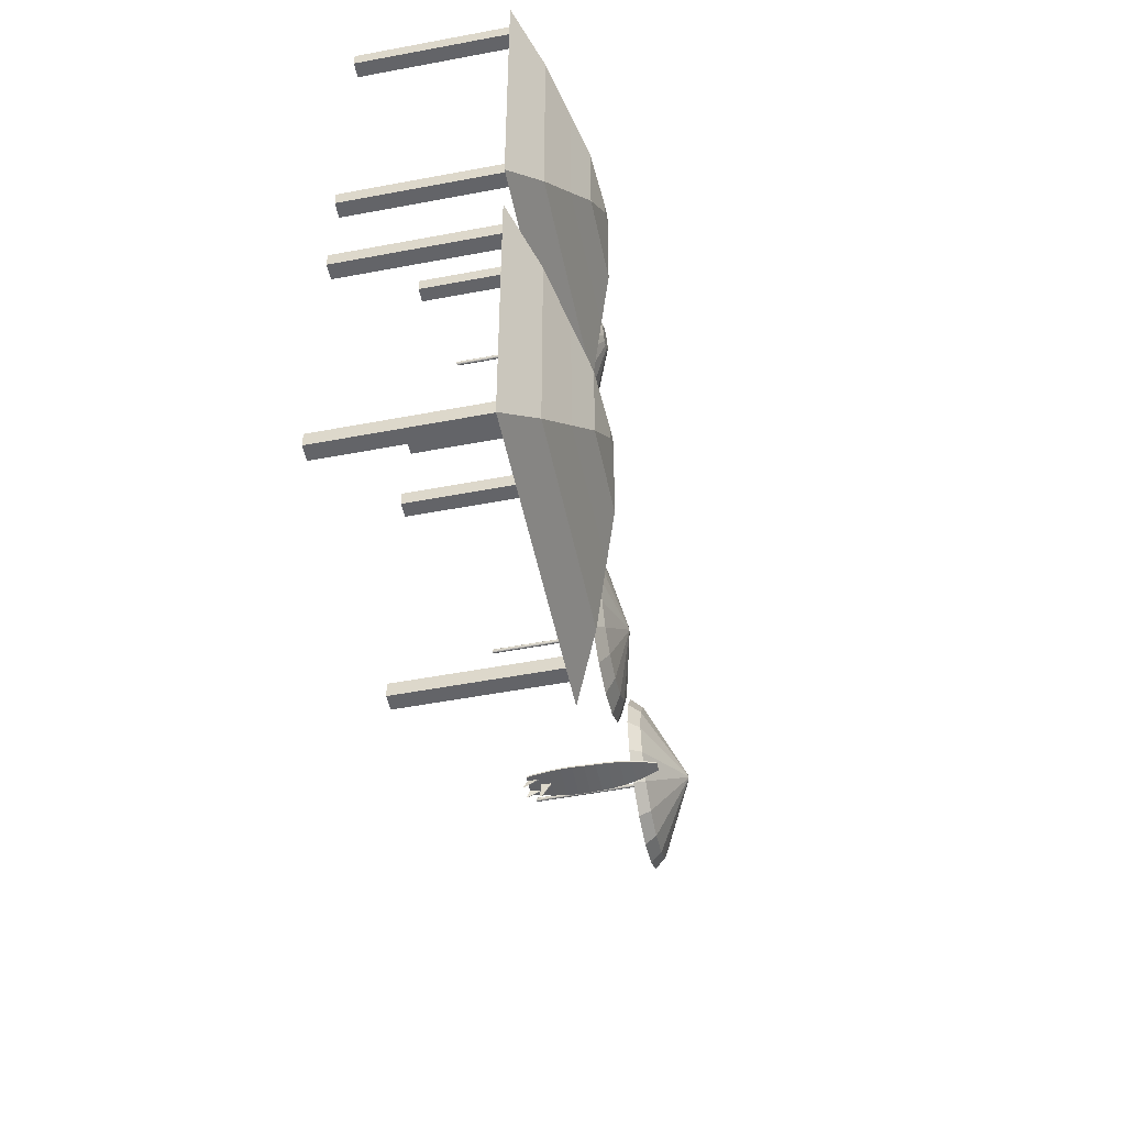
<metadata>
{"format":"obj","ext":"obj","renderer":"f3d","projection":"perspective","resolution":1024,"background":"white","views":[{"elev":-51.3,"azim":101.7,"up":"+Z"}]}
</metadata>
<code>
g Cylinder.003
v 2.067 0.9996 2.474
v 2.067 1.707 3.776
v 2.647 0.9996 2.59
v 2.149 1.707 3.793
v 3.14 0.9996 2.919
v 2.219 1.707 3.839
v 3.469 0.9996 3.411
v 2.266 1.707 3.909
v 3.584 0.9996 3.991
v 2.282 1.707 3.991
v 3.469 0.9996 4.572
v 2.266 1.707 4.074
v 3.14 0.9996 5.064
v 2.219 1.707 4.144
v 2.647 0.9996 5.393
v 2.149 1.707 4.19
v 2.067 0.9996 5.509
v 2.067 1.707 4.207
v 1.486 0.9996 5.393
v 1.984 1.707 4.19
v 0.9939 0.9996 5.064
v 1.915 1.707 4.144
v 0.665 0.9996 4.572
v 1.868 1.707 4.074
v 0.5495 0.9996 3.991
v 1.851 1.707 3.991
v 0.665 0.9996 3.411
v 1.868 1.707 3.909
v 0.9939 0.9996 2.919
v 1.915 1.707 3.839
v 1.486 0.9996 2.59
v 1.984 1.707 3.793
v 2.067 0.9996 3.957
v 2.08 0.9996 3.959
v 2.091 0.9996 3.967
v 2.099 0.9996 3.978
v 2.102 0.9996 3.991
v 2.099 0.9996 4.005
v 2.091 0.9996 4.016
v 2.08 0.9996 4.024
v 2.067 0.9996 4.026
v 2.053 0.9996 4.024
v 2.042 0.9996 4.016
v 2.035 0.9996 4.005
v 2.032 0.9996 3.991
v 2.035 0.9996 3.978
v 2.042 0.9996 3.967
v 2.053 0.9996 3.959
v 2.067 -0.9332 3.957
v 2.08 -0.9332 3.959
v 2.091 -0.9332 3.967
v 2.099 -0.9332 3.978
v 2.102 -0.9332 3.991
v 2.099 -0.9332 4.005
v 2.091 -0.9332 4.016
v 2.08 -0.9332 4.024
v 2.067 -0.9332 4.026
v 2.053 -0.9332 4.024
v 2.042 -0.9332 4.016
v 2.035 -0.9332 4.005
v 2.032 -0.9332 3.991
v 2.035 -0.9332 3.978
v 2.042 -0.9332 3.967
v 2.053 -0.9332 3.959
v 2.067 1.299 2.784
v 2.529 1.299 2.876
v 2.921 1.299 3.138
v 3.182 1.299 3.529
v 3.274 1.299 3.991
v 3.182 1.299 4.454
v 2.921 1.299 4.845
v 2.529 1.299 5.107
v 2.067 1.299 5.199
v 1.605 1.299 5.107
v 1.213 1.299 4.845
v 0.9511 1.299 4.454
v 0.8592 1.299 3.991
v 0.9511 1.299 3.529
v 1.213 1.299 3.138
v 1.605 1.299 2.876
f 65 2 4 66
f 66 4 6 67
f 67 6 8 68
f 68 8 10 69
f 69 10 12 70
f 70 12 14 71
f 71 14 16 72
f 72 16 18 73
f 73 18 20 74
f 74 20 22 75
f 75 22 24 76
f 76 24 26 77
f 77 26 28 78
f 78 28 30 79
f 4 2 32 30 28 26 24 22 20 18 16 14 12 10 8 6
f 79 30 32 80
f 80 32 2 65
f 47 48 64 63
f 40 41 57 56
f 33 34 50 49
f 48 33 49 64
f 41 42 58 57
f 34 35 51 50
f 42 43 59 58
f 35 36 52 51
f 43 44 60 59
f 36 37 53 52
f 44 45 61 60
f 37 38 54 53
f 45 46 62 61
f 38 39 55 54
f 46 47 63 62
f 39 40 56 55
f 31 80 65 1
f 29 79 80 31
f 27 78 79 29
f 25 77 78 27
f 23 76 77 25
f 21 75 76 23
f 19 74 75 21
f 17 73 74 19
f 15 72 73 17
f 13 71 72 15
f 11 70 71 13
f 9 69 70 11
f 7 68 69 9
f 5 67 68 7
f 3 66 67 5
f 1 65 66 3
g Cube.002
v 4.445 1.626 -3.322
v 6.726 2.602 -5.604
v 4.445 1.626 -8.121
v 6.726 2.602 -5.839
v 9.244 1.626 -3.322
v 6.962 2.602 -5.604
v 9.244 1.626 -8.121
v 6.962 2.602 -5.839
v 5.115 2.033 -3.992
v 5.704 2.291 -4.581
v 6.175 2.501 -5.052
v 6.175 2.501 -6.391
v 5.704 2.291 -6.861
v 5.115 2.033 -7.45
v 7.513 2.501 -6.391
v 7.984 2.291 -6.861
v 8.573 2.033 -7.45
v 7.513 2.501 -5.052
v 7.984 2.291 -4.581
v 8.573 2.033 -3.992
v 4.445 1.626 -5.721
v 6.844 1.626 -8.121
v 9.244 1.626 -5.721
v 6.844 1.626 -3.322
v 9.045 1.626 -7.605
v 9.045 1.626 -7.843
v 8.807 1.626 -7.843
v 8.807 1.626 -7.605
v 8.808 1.626 -3.487
v 9.044 1.626 -3.487
v 9.044 1.626 -3.724
v 8.808 1.626 -3.724
v 4.664 1.626 -3.704
v 4.664 1.626 -3.462
v 4.906 1.626 -3.462
v 4.906 1.626 -3.704
v 4.873 1.626 -7.835
v 4.628 1.626 -7.835
v 4.628 1.626 -7.59
v 4.873 1.626 -7.59
v 9.045 -0.842 -7.605
v 9.045 -0.842 -7.843
v 8.807 -0.842 -7.843
v 8.807 -0.842 -7.605
v 8.808 -0.842 -3.487
v 9.044 -0.842 -3.487
v 9.044 -0.842 -3.724
v 8.808 -0.842 -3.724
v 4.664 -0.842 -3.704
v 4.664 -0.842 -3.462
v 4.906 -0.842 -3.462
v 4.906 -0.842 -3.704
v 4.873 -0.842 -7.835
v 4.628 -0.842 -7.835
v 4.628 -0.842 -7.59
v 4.873 -0.842 -7.59
f 91 82 84 92
f 92 84 88 95
f 95 88 86 98
f 98 86 82 91
f 88 84 82 86
f 85 100 89 81 104
f 100 99 90 89
f 99 98 91 90
f 87 97 100 85 103
f 97 96 99 100
f 96 95 98 99
f 83 94 97 87 102
f 94 93 96 97
f 93 92 95 96
f 81 89 94 83 101
f 89 90 93 94
f 90 91 92 93
f 114 113 129 130
f 107 106 122 123
f 110 109 125 126
f 106 105 121 122
f 123 122 121 124
f 128 127 126 125
f 129 132 131 130
f 134 133 136 135
f 111 110 126 127
f 118 117 133 134
f 108 107 123 124
f 115 114 130 131
f 109 112 128 125
f 119 118 134 135
f 105 108 124 121
f 116 115 131 132
f 112 111 127 128
f 117 120 136 133
f 113 116 132 129
f 120 119 135 136
g Cube.001
v -0.1868 -0.004877 -4.708
v -0.07642 1.995 -4.708
v -0.1868 -0.004877 -4.732
v -0.07642 1.995 -4.732
v 0.1868 -0.004877 -4.708
v 0.07642 1.995 -4.708
v 0.1868 -0.004877 -4.732
v 0.07642 1.995 -4.732
v -0.2258 0.1769 -4.719
v -0.2555 0.3588 -4.728
v -0.2756 0.5406 -4.736
v -0.2857 0.7224 -4.742
v -0.2801 0.9042 -4.746
v -0.2738 1.086 -4.747
v -0.2658 1.268 -4.742
v -0.2401 1.45 -4.736
v -0.1998 1.631 -4.729
v -0.1451 1.813 -4.719
v -0.1451 1.813 -4.744
v -0.1998 1.631 -4.753
v -0.2401 1.45 -4.761
v -0.2658 1.268 -4.767
v -0.2738 1.086 -4.771
v -0.2801 0.9042 -4.771
v -0.2857 0.7224 -4.766
v -0.2756 0.5406 -4.76
v -0.2555 0.3588 -4.753
v -0.2258 0.1769 -4.743
v 0.1451 1.813 -4.744
v 0.1998 1.631 -4.753
v 0.2401 1.45 -4.761
v 0.2658 1.268 -4.767
v 0.2738 1.086 -4.771
v 0.2801 0.9042 -4.771
v 0.2857 0.7224 -4.766
v 0.2756 0.5406 -4.76
v 0.2555 0.3588 -4.753
v 0.2258 0.1769 -4.743
v 0.1451 1.813 -4.719
v 0.1998 1.631 -4.729
v 0.2401 1.45 -4.736
v 0.2658 1.268 -4.742
v 0.2738 1.086 -4.747
v 0.2801 0.9042 -4.746
v 0.2857 0.7224 -4.742
v 0.2756 0.5406 -4.736
v 0.2555 0.3588 -4.728
v 0.2258 0.1769 -4.719
v -0.007642 0.1829 -4.744
v -0.008317 0.1883 -4.744
v -0.04027 1.995 -4.732
v 0.04027 1.995 -4.732
v -0.09847 -0.004877 -4.708
v 0.09847 -0.004877 -4.708
v 0.04027 1.995 -4.708
v -0.04027 1.995 -4.708
v 0.119 0.1769 -4.719
v -0.119 0.1769 -4.719
v 0.1346 0.3588 -4.728
v -0.1346 0.3588 -4.728
v 0.1452 0.5406 -4.736
v -0.1452 0.5406 -4.736
v 0.1506 0.7224 -4.742
v -0.1506 0.7224 -4.742
v 0.1476 0.9042 -4.746
v -0.1476 0.9042 -4.746
v 0.1443 1.086 -4.747
v -0.1443 1.086 -4.747
v 0.1401 1.268 -4.742
v -0.1401 1.268 -4.742
v 0.1265 1.45 -4.736
v -0.1265 1.45 -4.736
v 0.1053 1.631 -4.729
v -0.1053 1.631 -4.729
v 0.07649 1.813 -4.719
v -0.07649 1.813 -4.719
v 0.009369 0.3474 -4.752
v -0.009369 0.3474 -4.752
v -0.1346 0.3588 -4.753
v 0.1346 0.3588 -4.753
v -0.1452 0.5406 -4.76
v 0.1452 0.5406 -4.76
v -0.1506 0.7224 -4.766
v 0.1506 0.7224 -4.766
v -0.1476 0.9042 -4.771
v 0.1476 0.9042 -4.771
v -0.1443 1.086 -4.771
v 0.1443 1.086 -4.771
v -0.1401 1.268 -4.767
v 0.1401 1.268 -4.767
v -0.1265 1.45 -4.761
v 0.1265 1.45 -4.761
v -0.1053 1.631 -4.753
v 0.1053 1.631 -4.753
v -0.07649 1.813 -4.744
v 0.07649 1.813 -4.744
v 0.08927 -0.004877 -4.732
v 0.1077 -0.004877 -4.732
v 0.09847 -0.004877 -4.732
v -0.1077 -0.004877 -4.732
v -0.08927 -0.004877 -4.732
v -0.09847 -0.004877 -4.732
v -0.1098 0.1769 -4.743
v -0.1282 0.1769 -4.743
v -0.1195 0.1829 -4.744
v 0.1282 0.1769 -4.743
v 0.1098 0.1769 -4.743
v 0.1195 0.1829 -4.744
v 0.007642 0.1829 -4.744
v 0.008317 0.1883 -4.744
v -0.001369 0.1781 -4.992
v -0.001258 0.1772 -4.992
v -0.001542 0.2043 -4.994
v 0.001258 0.1772 -4.992
v 0.001369 0.1781 -4.992
v 0.001542 0.2043 -4.994
v 0.1055 -0.06116 -4.852
v 0.1086 -0.06116 -4.852
v -0.1086 -0.06116 -4.852
v -0.1055 -0.06116 -4.852
v -0.1089 -0.03123 -4.854
v -0.1119 -0.03123 -4.854
v 0.1119 -0.03123 -4.854
v 0.1089 -0.03123 -4.854
f 154 138 140 155
f 232 188 144 165
f 165 144 142 175
f 212 192 138 154
f 237 239 243 233
f 187 140 138 192
f 189 194 145 137
f 194 196 146 145
f 196 198 147 146
f 198 200 148 147
f 200 202 149 148
f 202 204 150 149
f 204 206 151 150
f 206 208 152 151
f 208 210 153 152
f 210 212 154 153
f 143 174 184 141
f 174 173 183 184
f 173 172 182 183
f 172 171 181 182
f 171 170 180 181
f 170 169 179 180
f 169 168 178 179
f 168 167 177 178
f 167 166 176 177
f 166 165 175 176
f 238 237 233 235 190 189
f 246 245 250 251
f 216 218 172 173
f 218 220 171 172
f 220 222 170 171
f 222 224 169 170
f 224 226 168 169
f 226 228 167 168
f 228 230 166 167
f 230 232 165 166
f 137 145 164 139
f 145 146 163 164
f 146 147 162 163
f 147 148 161 162
f 148 149 160 161
f 149 150 159 160
f 150 151 158 159
f 151 152 157 158
f 152 153 156 157
f 153 154 155 156
f 156 155 231 229
f 229 231 232 230
f 157 156 229 227
f 227 229 230 228
f 158 157 227 225
f 225 227 228 226
f 159 158 225 223
f 223 225 226 224
f 160 159 223 221
f 221 223 224 222
f 161 160 221 219
f 219 221 222 220
f 162 161 219 217
f 217 219 220 218
f 163 162 217 215
f 215 217 218 216
f 216 244 246 213
f 242 244 216 173 174
f 139 236 238 189 137
f 234 242 174 143
f 176 175 211 209
f 209 211 212 210
f 177 176 209 207
f 207 209 210 208
f 178 177 207 205
f 205 207 208 206
f 179 178 205 203
f 203 205 206 204
f 180 179 203 201
f 201 203 204 202
f 181 180 201 199
f 199 201 202 200
f 182 181 199 197
f 197 199 200 198
f 183 182 197 195
f 195 197 198 196
f 184 183 195 193
f 193 195 196 194
f 141 184 193 190
f 190 193 194 189
f 144 188 191 142
f 188 187 192 191
f 164 163 215 241 240
f 139 164 240 236
f 175 142 191 211
f 211 191 192 212
f 155 140 187 231
f 231 187 188 232
f 233 234 235
f 236 237 238
f 239 240 241
f 242 243 244
f 239 237 256 257
f 237 236 255 256
f 235 234 143 141 190
f 215 216 213 214
f 243 239 185 245
f 239 241 186 185
f 241 215 214 186
f 244 243 245 246
f 248 247 249 252 251 250
f 257 256 255 258
f 259 254 253 260
f 236 240 258 255
f 186 214 249 247
f 214 213 252 249
f 242 234 254 259
f 245 185 248 250
f 240 239 257 258
f 233 243 260 253
f 234 233 253 254
f 213 246 251 252
f 185 186 247 248
f 243 242 259 260
g Cube
v 4.445 1.626 2.399
v 6.726 2.602 0.1176
v 4.445 1.626 -2.399
v 6.726 2.602 -0.1176
v 9.244 1.626 2.399
v 6.962 2.602 0.1176
v 9.244 1.626 -2.399
v 6.962 2.602 -0.1176
v 5.115 2.033 1.729
v 5.704 2.291 1.14
v 6.175 2.501 0.6692
v 6.175 2.501 -0.6692
v 5.704 2.291 -1.14
v 5.115 2.033 -1.729
v 7.513 2.501 -0.6692
v 7.984 2.291 -1.14
v 8.573 2.033 -1.729
v 7.513 2.501 0.6692
v 7.984 2.291 1.14
v 8.573 2.033 1.729
v 4.445 1.626 0
v 6.844 1.626 -2.399
v 9.244 1.626 0
v 6.844 1.626 2.399
v 9.045 1.626 -1.884
v 9.045 1.626 -2.122
v 8.807 1.626 -2.122
v 8.807 1.626 -1.884
v 8.808 1.626 2.234
v 9.044 1.626 2.234
v 9.044 1.626 1.997
v 8.808 1.626 1.997
v 4.664 1.626 2.018
v 4.664 1.626 2.259
v 4.906 1.626 2.259
v 4.906 1.626 2.018
v 4.873 1.626 -2.114
v 4.628 1.626 -2.114
v 4.628 1.626 -1.869
v 4.873 1.626 -1.869
v 9.045 -0.842 -1.884
v 9.045 -0.842 -2.122
v 8.807 -0.842 -2.122
v 8.807 -0.842 -1.884
v 8.808 -0.842 2.234
v 9.044 -0.842 2.234
v 9.044 -0.842 1.997
v 8.808 -0.842 1.997
v 4.664 -0.842 2.018
v 4.664 -0.842 2.259
v 4.906 -0.842 2.259
v 4.906 -0.842 2.018
v 4.873 -0.842 -2.114
v 4.628 -0.842 -2.114
v 4.628 -0.842 -1.869
v 4.873 -0.842 -1.869
f 271 262 264 272
f 272 264 268 275
f 275 268 266 278
f 278 266 262 271
f 268 264 262 266
f 265 280 269 261 284
f 280 279 270 269
f 279 278 271 270
f 267 277 280 265 283
f 277 276 279 280
f 276 275 278 279
f 263 274 277 267 282
f 274 273 276 277
f 273 272 275 276
f 261 269 274 263 281
f 269 270 273 274
f 270 271 272 273
f 294 293 309 310
f 287 286 302 303
f 290 289 305 306
f 286 285 301 302
f 303 302 301 304
f 308 307 306 305
f 309 312 311 310
f 314 313 316 315
f 291 290 306 307
f 298 297 313 314
f 288 287 303 304
f 295 294 310 311
f 289 292 308 305
f 299 298 314 315
f 285 288 304 301
f 296 295 311 312
f 292 291 307 308
f 297 300 316 313
f 293 296 312 309
f 300 299 315 316
g Cylinder.002
v -4.768 0.9996 -1.517
v -4.768 1.813 -0.05183
v -4.188 0.9996 -1.402
v -4.749 1.813 -0.04789
v -3.695 0.9996 -1.073
v -4.732 1.813 -0.03665
v -3.367 0.9996 -0.5806
v -4.72 1.813 -0.01984
v -3.251 0.9996 0
v -4.717 1.813 0
v -3.367 0.9996 0.5806
v -4.72 1.813 0.01984
v -3.695 0.9996 1.073
v -4.732 1.813 0.03665
v -4.188 0.9996 1.402
v -4.749 1.813 0.04789
v -4.768 0.9996 1.517
v -4.768 1.813 0.05183
v -5.349 0.9996 1.402
v -4.788 1.813 0.04789
v -5.841 0.9996 1.073
v -4.805 1.813 0.03665
v -6.17 0.9996 0.5806
v -4.816 1.813 0.01984
v -6.286 0.9996 0
v -4.82 1.813 0
v -6.17 0.9996 -0.5806
v -4.816 1.813 -0.01984
v -5.841 0.9996 -1.073
v -4.805 1.813 -0.03665
v -5.349 0.9996 -1.402
v -4.788 1.813 -0.04789
v -4.768 0.9996 -0.03475
v -4.755 0.9996 -0.0321
v -4.744 0.9996 -0.02457
v -4.736 0.9996 -0.0133
v -4.734 0.9996 0
v -4.736 0.9996 0.0133
v -4.744 0.9996 0.02457
v -4.755 0.9996 0.0321
v -4.768 0.9996 0.03475
v -4.782 0.9996 0.0321
v -4.793 0.9996 0.02457
v -4.8 0.9996 0.0133
v -4.803 0.9996 0
v -4.8 0.9996 -0.0133
v -4.793 0.9996 -0.02457
v -4.782 0.9996 -0.0321
v -4.768 -0.9332 -0.03475
v -4.755 -0.9332 -0.0321
v -4.744 -0.9332 -0.02457
v -4.736 -0.9332 -0.0133
v -4.734 -0.9332 0
v -4.736 -0.9332 0.0133
v -4.744 -0.9332 0.02457
v -4.755 -0.9332 0.0321
v -4.768 -0.9332 0.03475
v -4.782 -0.9332 0.0321
v -4.793 -0.9332 0.02457
v -4.8 -0.9332 0.0133
v -4.803 -0.9332 0
v -4.8 -0.9332 -0.0133
v -4.793 -0.9332 -0.02457
v -4.782 -0.9332 -0.0321
v -4.768 1.198 -1.345
v -4.254 1.198 -1.243
v -3.817 1.198 -0.951
v -3.526 1.198 -0.5147
v -3.423 1.198 0
v -3.526 1.198 0.5147
v -3.817 1.198 0.951
v -4.254 1.198 1.243
v -4.768 1.198 1.345
v -5.283 1.198 1.243
v -5.719 1.198 0.951
v -6.011 1.198 0.5147
v -6.113 1.198 0
v -6.011 1.198 -0.5147
v -5.719 1.198 -0.951
v -5.283 1.198 -1.243
f 381 318 320 382
f 382 320 322 383
f 383 322 324 384
f 384 324 326 385
f 385 326 328 386
f 386 328 330 387
f 387 330 332 388
f 388 332 334 389
f 389 334 336 390
f 390 336 338 391
f 391 338 340 392
f 392 340 342 393
f 393 342 344 394
f 394 344 346 395
f 320 318 348 346 344 342 340 338 336 334 332 330 328 326 324 322
f 395 346 348 396
f 396 348 318 381
f 363 364 380 379
f 356 357 373 372
f 349 350 366 365
f 364 349 365 380
f 357 358 374 373
f 350 351 367 366
f 358 359 375 374
f 351 352 368 367
f 359 360 376 375
f 352 353 369 368
f 360 361 377 376
f 353 354 370 369
f 361 362 378 377
f 354 355 371 370
f 362 363 379 378
f 355 356 372 371
f 347 396 381 317
f 345 395 396 347
f 343 394 395 345
f 341 393 394 343
f 339 392 393 341
f 337 391 392 339
f 335 390 391 337
f 333 389 390 335
f 331 388 389 333
f 329 387 388 331
f 327 386 387 329
f 325 385 386 327
f 323 384 385 325
f 321 383 384 323
f 319 382 383 321
f 317 381 382 319
g Cylinder.001
v 2.067 0.9996 -1.517
v 2.067 1.707 -0.2153
v 2.647 0.9996 -1.402
v 2.149 1.707 -0.1989
v 3.14 0.9996 -1.073
v 2.219 1.707 -0.1522
v 3.469 0.9996 -0.5806
v 2.266 1.707 -0.08238
v 3.584 0.9996 0
v 2.282 1.707 0
v 3.469 0.9996 0.5806
v 2.266 1.707 0.08238
v 3.14 0.9996 1.073
v 2.219 1.707 0.1522
v 2.647 0.9996 1.402
v 2.149 1.707 0.1989
v 2.067 0.9996 1.517
v 2.067 1.707 0.2153
v 1.486 0.9996 1.402
v 1.984 1.707 0.1989
v 0.9939 0.9996 1.073
v 1.915 1.707 0.1522
v 0.665 0.9996 0.5806
v 1.868 1.707 0.08238
v 0.5495 0.9996 0
v 1.851 1.707 0
v 0.665 0.9996 -0.5806
v 1.868 1.707 -0.08238
v 0.9939 0.9996 -1.073
v 1.915 1.707 -0.1522
v 1.486 0.9996 -1.402
v 1.984 1.707 -0.1989
v 2.067 0.9996 -0.03475
v 2.08 0.9996 -0.0321
v 2.091 0.9996 -0.02457
v 2.099 0.9996 -0.0133
v 2.102 0.9996 0
v 2.099 0.9996 0.0133
v 2.091 0.9996 0.02457
v 2.08 0.9996 0.0321
v 2.067 0.9996 0.03475
v 2.053 0.9996 0.0321
v 2.042 0.9996 0.02457
v 2.035 0.9996 0.0133
v 2.032 0.9996 0
v 2.035 0.9996 -0.0133
v 2.042 0.9996 -0.02457
v 2.053 0.9996 -0.0321
v 2.067 -0.9332 -0.03475
v 2.08 -0.9332 -0.0321
v 2.091 -0.9332 -0.02457
v 2.099 -0.9332 -0.0133
v 2.102 -0.9332 0
v 2.099 -0.9332 0.0133
v 2.091 -0.9332 0.02457
v 2.08 -0.9332 0.0321
v 2.067 -0.9332 0.03475
v 2.053 -0.9332 0.0321
v 2.042 -0.9332 0.02457
v 2.035 -0.9332 0.0133
v 2.032 -0.9332 0
v 2.035 -0.9332 -0.0133
v 2.042 -0.9332 -0.02457
v 2.053 -0.9332 -0.0321
v 2.067 1.299 -1.208
v 2.529 1.299 -1.116
v 2.921 1.299 -0.8539
v 3.182 1.299 -0.4621
v 3.274 1.299 0
v 3.182 1.299 0.4621
v 2.921 1.299 0.8539
v 2.529 1.299 1.116
v 2.067 1.299 1.208
v 1.605 1.299 1.116
v 1.213 1.299 0.8539
v 0.9511 1.299 0.4621
v 0.8592 1.299 0
v 0.9511 1.299 -0.4621
v 1.213 1.299 -0.8539
v 1.605 1.299 -1.116
f 461 398 400 462
f 462 400 402 463
f 463 402 404 464
f 464 404 406 465
f 465 406 408 466
f 466 408 410 467
f 467 410 412 468
f 468 412 414 469
f 469 414 416 470
f 470 416 418 471
f 471 418 420 472
f 472 420 422 473
f 473 422 424 474
f 474 424 426 475
f 400 398 428 426 424 422 420 418 416 414 412 410 408 406 404 402
f 475 426 428 476
f 476 428 398 461
f 443 444 460 459
f 436 437 453 452
f 429 430 446 445
f 444 429 445 460
f 437 438 454 453
f 430 431 447 446
f 438 439 455 454
f 431 432 448 447
f 439 440 456 455
f 432 433 449 448
f 440 441 457 456
f 433 434 450 449
f 441 442 458 457
f 434 435 451 450
f 442 443 459 458
f 435 436 452 451
f 427 476 461 397
f 425 475 476 427
f 423 474 475 425
f 421 473 474 423
f 419 472 473 421
f 417 471 472 419
f 415 470 471 417
f 413 469 470 415
f 411 468 469 413
f 409 467 468 411
f 407 466 467 409
f 405 465 466 407
f 403 464 465 405
f 401 463 464 403
f 399 462 463 401
f 397 461 462 399
g Cylinder
v -1.195 0.9996 -1.517
v -1.195 1.423 -0.05183
v -0.6142 0.9996 -1.402
v -1.175 1.423 -0.04789
v -0.122 0.9996 -1.073
v -1.158 1.423 -0.03665
v 0.2069 0.9996 -0.5806
v -1.147 1.423 -0.01984
v 0.3224 0.9996 0
v -1.143 1.423 0
v 0.2069 0.9996 0.5806
v -1.147 1.423 0.01984
v -0.122 0.9996 1.073
v -1.158 1.423 0.03665
v -0.6142 0.9996 1.402
v -1.175 1.423 0.04789
v -1.195 0.9996 1.517
v -1.195 1.423 0.05183
v -1.776 0.9996 1.402
v -1.215 1.423 0.04789
v -2.268 0.9996 1.073
v -1.232 1.423 0.03665
v -2.597 0.9996 0.5806
v -1.243 1.423 0.01984
v -2.712 0.9996 0
v -1.247 1.423 0
v -2.597 0.9996 -0.5806
v -1.243 1.423 -0.01984
v -2.268 0.9996 -1.073
v -1.232 1.423 -0.03665
v -1.776 0.9996 -1.402
v -1.215 1.423 -0.04789
v -1.195 0.9996 -0.03475
v -1.182 0.9996 -0.0321
v -1.17 0.9996 -0.02457
v -1.163 0.9996 -0.0133
v -1.16 0.9996 0
v -1.163 0.9996 0.0133
v -1.17 0.9996 0.02457
v -1.182 0.9996 0.0321
v -1.195 0.9996 0.03475
v -1.208 0.9996 0.0321
v -1.219 0.9996 0.02457
v -1.227 0.9996 0.0133
v -1.23 0.9996 0
v -1.227 0.9996 -0.0133
v -1.219 0.9996 -0.02457
v -1.208 0.9996 -0.0321
v -1.195 -0.9332 -0.03475
v -1.182 -0.9332 -0.0321
v -1.17 -0.9332 -0.02457
v -1.163 -0.9332 -0.0133
v -1.16 -0.9332 0
v -1.163 -0.9332 0.0133
v -1.17 -0.9332 0.02457
v -1.182 -0.9332 0.0321
v -1.195 -0.9332 0.03475
v -1.208 -0.9332 0.0321
v -1.219 -0.9332 0.02457
v -1.227 -0.9332 0.0133
v -1.23 -0.9332 0
v -1.227 -0.9332 -0.0133
v -1.219 -0.9332 -0.02457
v -1.208 -0.9332 -0.0321
v -1.195 1.166 -1.174
v -0.7456 1.166 -1.085
v -0.3647 1.166 -0.8302
v -0.1102 1.166 -0.4493
v -0.02079 1.166 0
v -0.1102 1.166 0.4493
v -0.3647 1.166 0.8302
v -0.7456 1.166 1.085
v -1.195 1.166 1.174
v -1.644 1.166 1.085
v -2.025 1.166 0.8302
v -2.28 1.166 0.4493
v -2.369 1.166 0
v -2.28 1.166 -0.4493
v -2.025 1.166 -0.8302
v -1.644 1.166 -1.085
f 541 478 480 542
f 542 480 482 543
f 543 482 484 544
f 544 484 486 545
f 545 486 488 546
f 546 488 490 547
f 547 490 492 548
f 548 492 494 549
f 549 494 496 550
f 550 496 498 551
f 551 498 500 552
f 552 500 502 553
f 553 502 504 554
f 554 504 506 555
f 480 478 508 506 504 502 500 498 496 494 492 490 488 486 484 482
f 555 506 508 556
f 556 508 478 541
f 523 524 540 539
f 516 517 533 532
f 509 510 526 525
f 524 509 525 540
f 517 518 534 533
f 510 511 527 526
f 518 519 535 534
f 511 512 528 527
f 519 520 536 535
f 512 513 529 528
f 520 521 537 536
f 513 514 530 529
f 521 522 538 537
f 514 515 531 530
f 522 523 539 538
f 515 516 532 531
f 507 556 541 477
f 505 555 556 507
f 503 554 555 505
f 501 553 554 503
f 499 552 553 501
f 497 551 552 499
f 495 550 551 497
f 493 549 550 495
f 491 548 549 493
f 489 547 548 491
f 487 546 547 489
f 485 545 546 487
f 483 544 545 485
f 481 543 544 483
f 479 542 543 481
f 477 541 542 479

</code>
